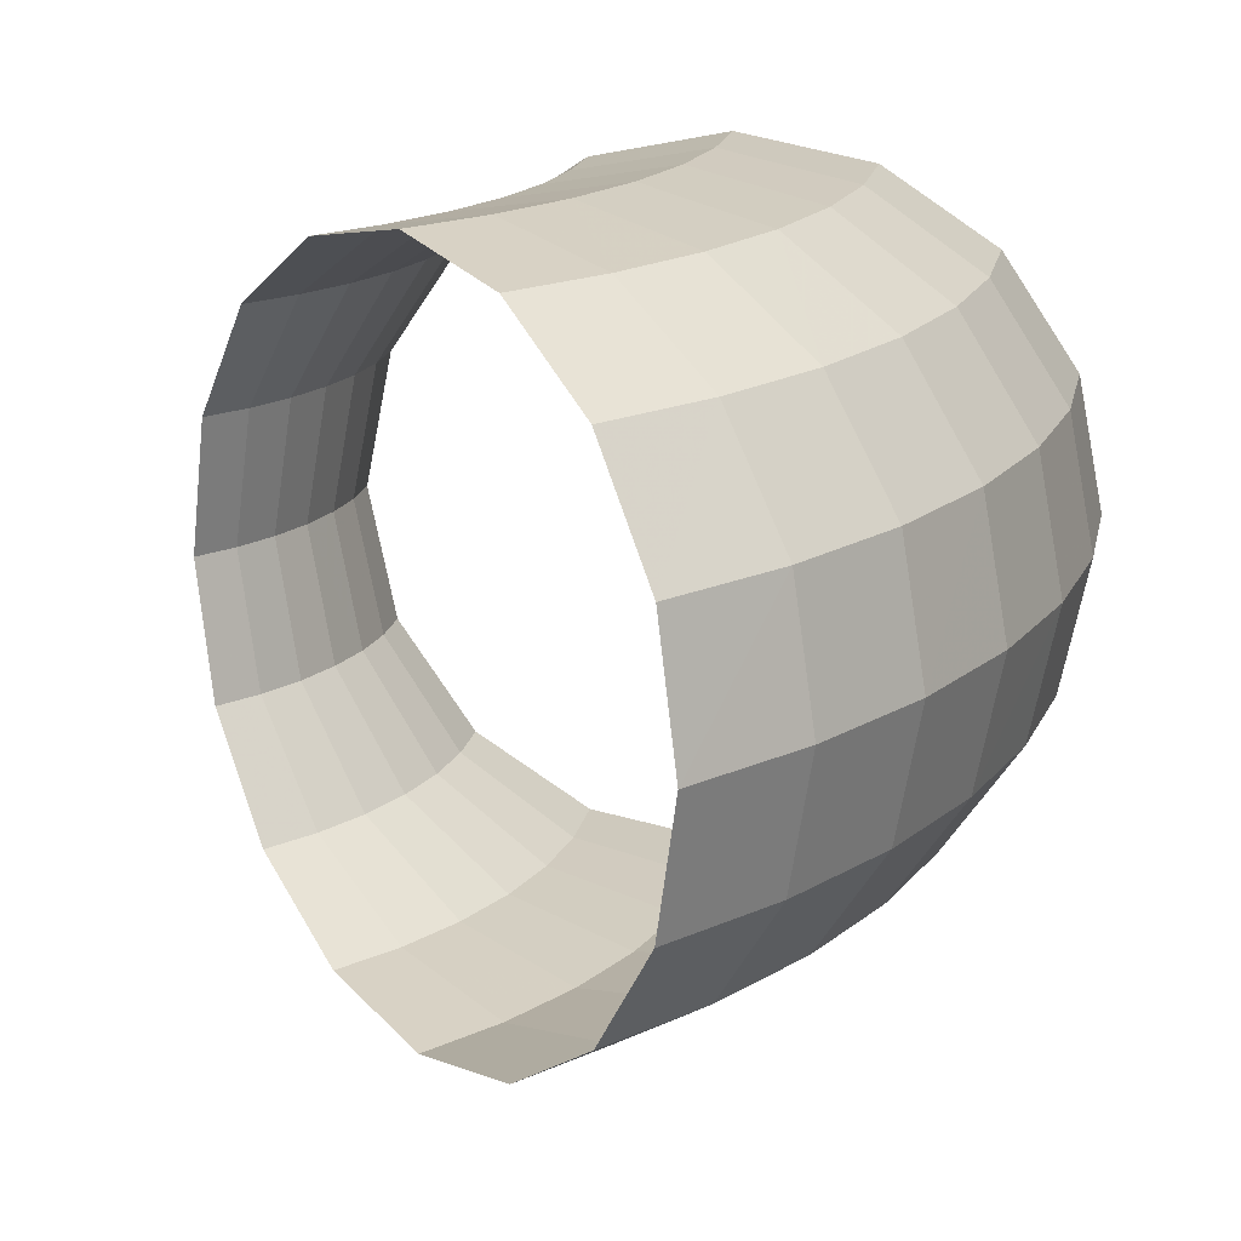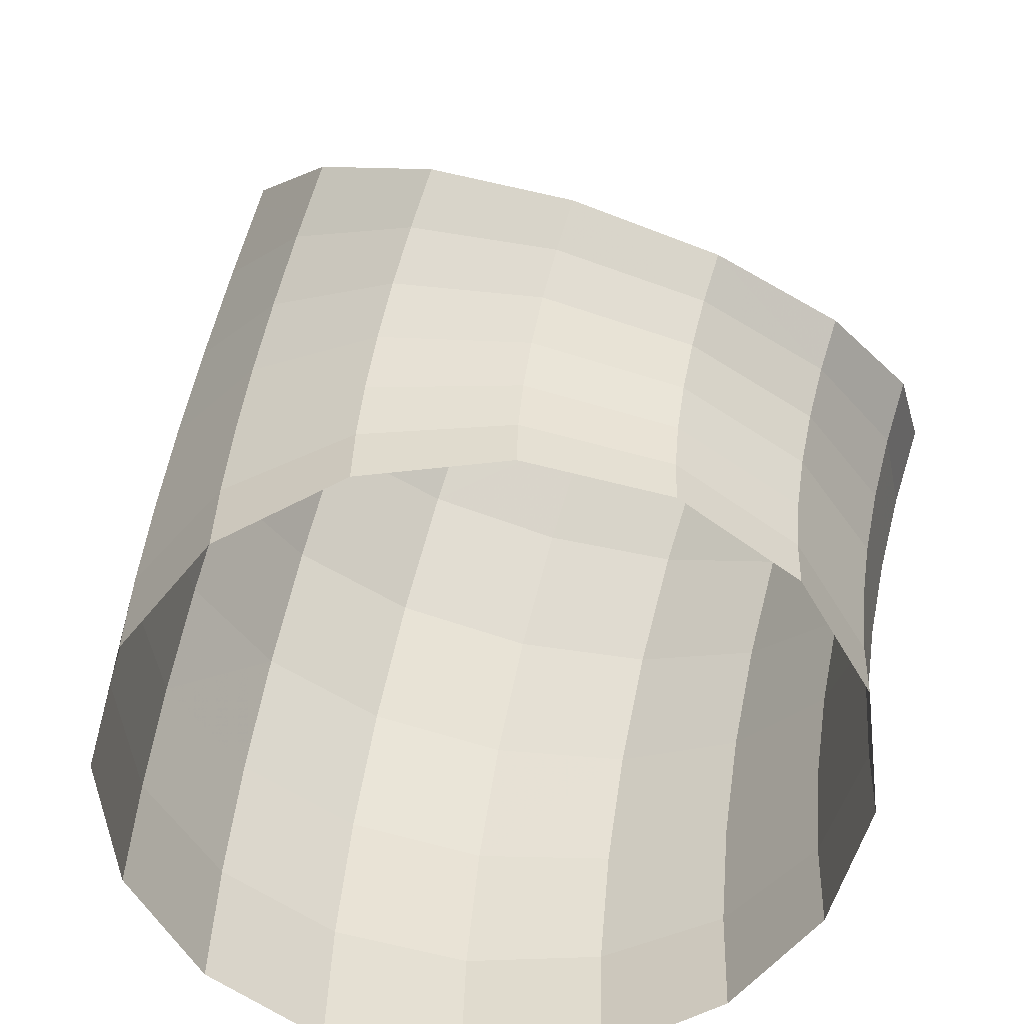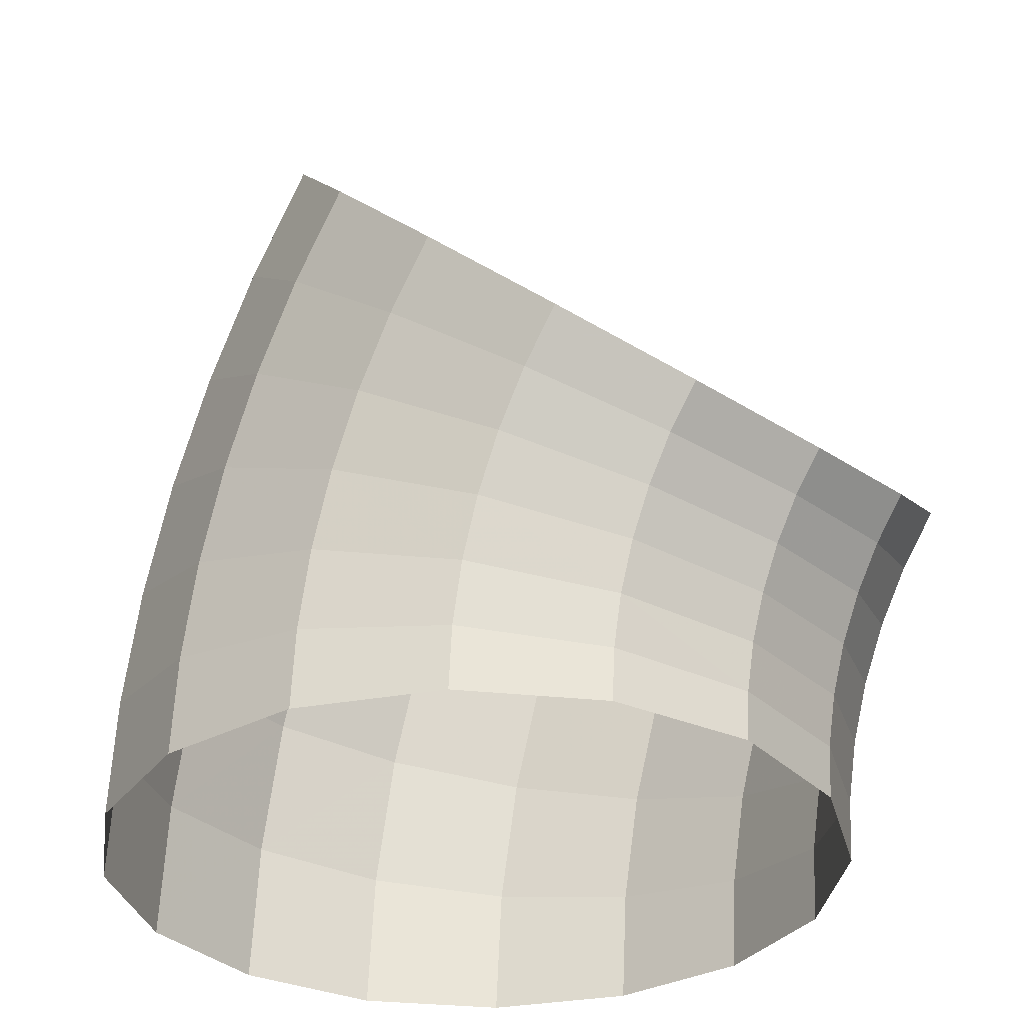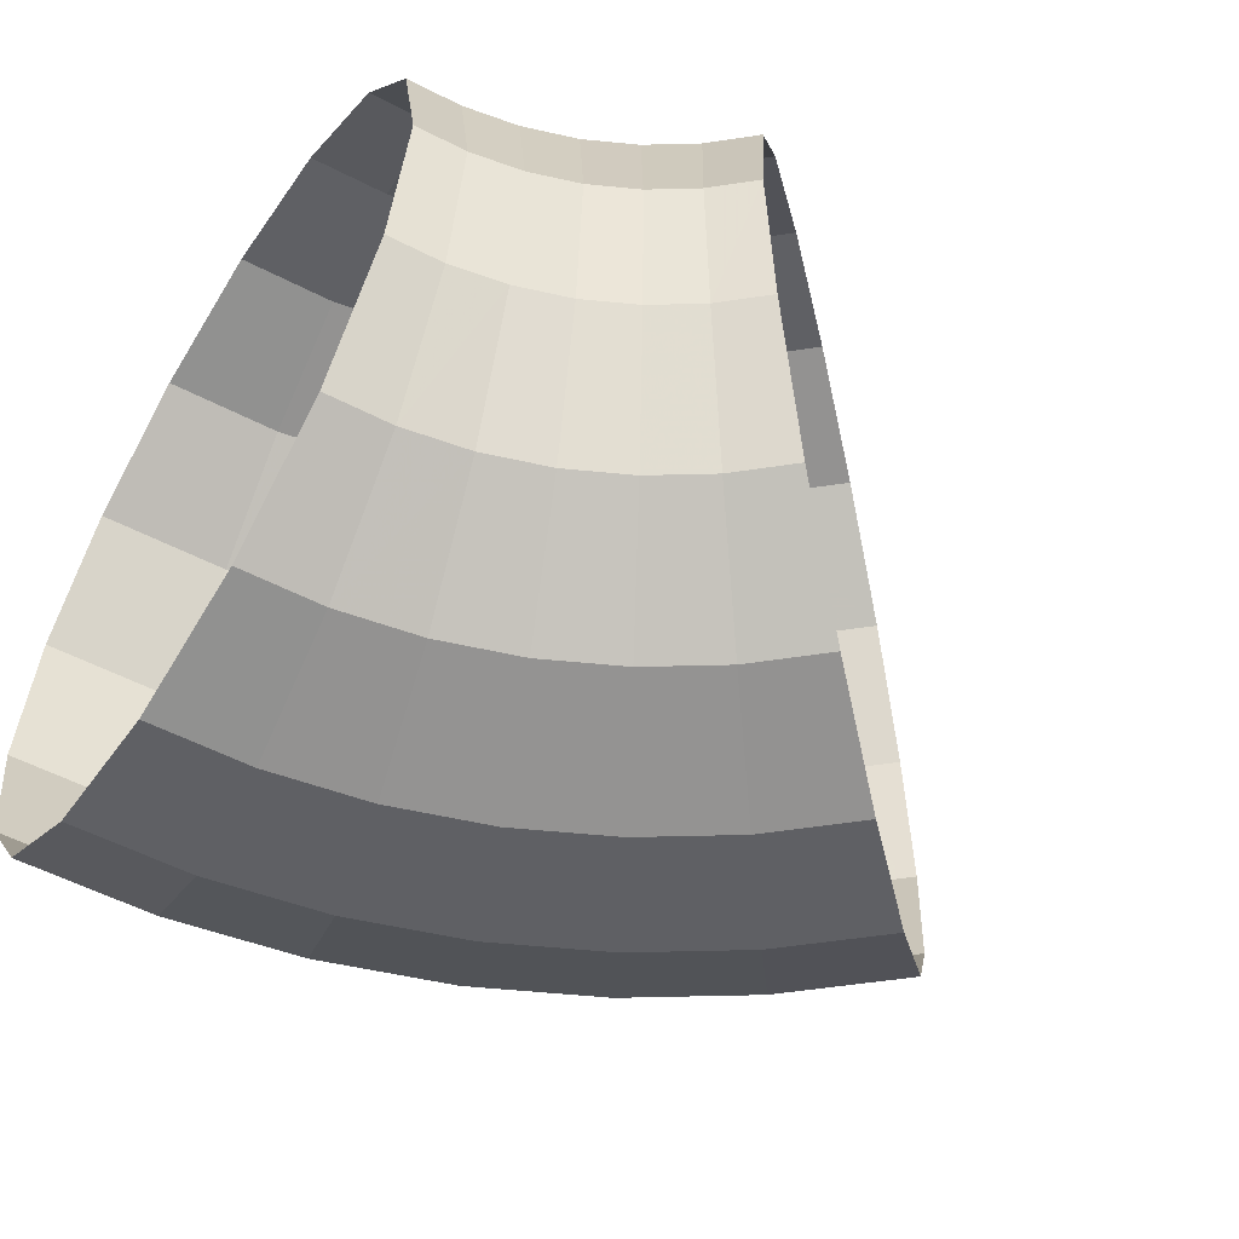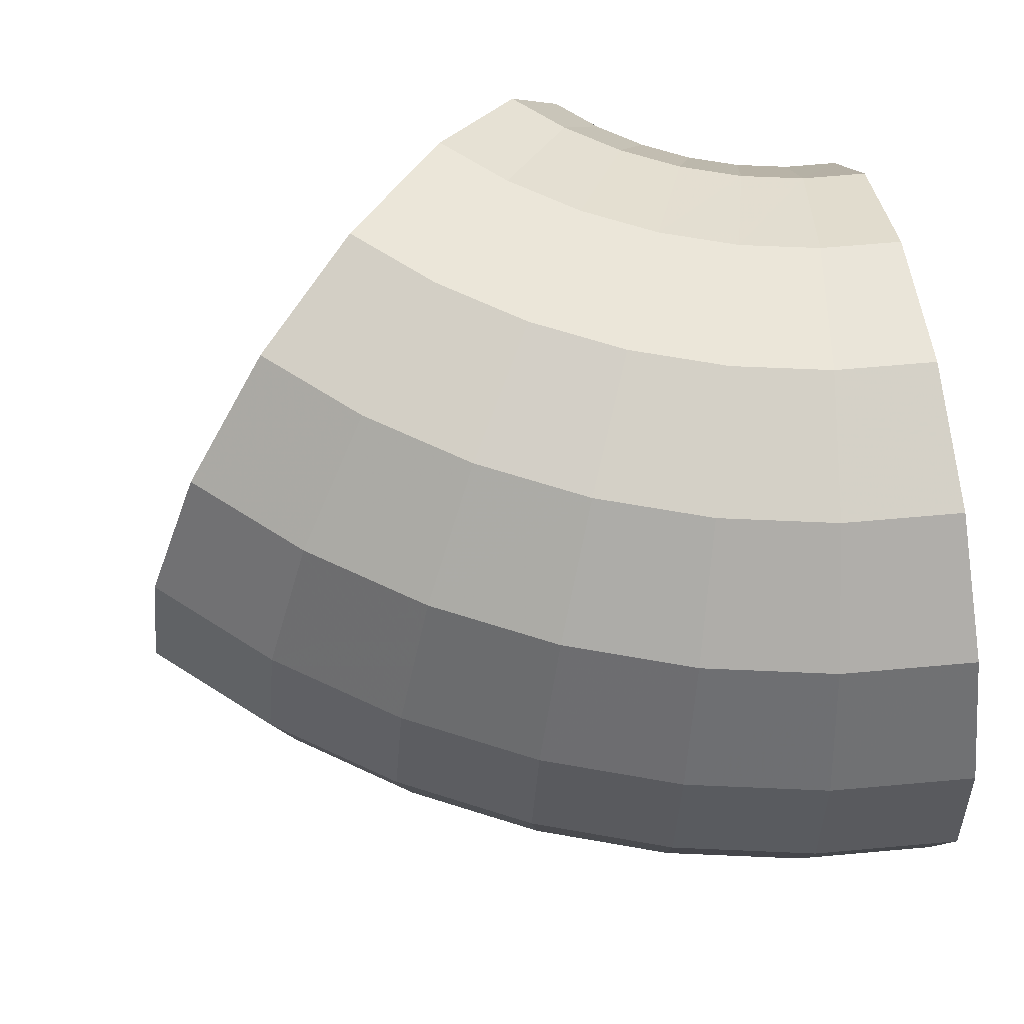
<metadata>
{"format":"obj","ext":"obj","renderer":"f3d","projection":"perspective","resolution":1024,"background":"white","views":[{"elev":18.5,"azim":8.0,"up":"+Y"},{"elev":-55.8,"azim":-116.9,"up":"+Z"},{"elev":-32.6,"azim":-132.1,"up":"+Z"},{"elev":-55.5,"azim":-122.2,"up":"+Y"},{"elev":68.8,"azim":81.2,"up":"+Y"}]}
</metadata>
<code>
v 0.07309 0.009565 0
v 0.07247 0.009565 0.00954
v 0.07436 0 0.00979
v 0.075 0 0
v 0.06768 0.01768 0
v 0.0671 0.01768 0.008835
v 0.07247 0.009565 0.00954
v 0.07309 0.009565 0
v 0.05956 0.0231 0
v 0.05906 0.0231 0.007775
v 0.0671 0.01768 0.008835
v 0.06768 0.01768 0
v 0.05 0.025 0
v 0.04957 0.025 0.006525
v 0.05906 0.0231 0.007775
v 0.05956 0.0231 0
v 0.04043 0.0231 0
v 0.04009 0.0231 0.00528
v 0.04957 0.025 0.006525
v 0.05 0.025 0
v 0.03232 0.01768 0
v 0.03204 0.01768 0.00422
v 0.04009 0.0231 0.00528
v 0.04043 0.0231 0
v 0.0269 0.009565 0
v 0.02668 0.009565 0.00351
v 0.03204 0.01768 0.00422
v 0.03232 0.01768 0
v 0.025 0 0
v 0.02479 0 0.003265
v 0.02668 0.009565 0.00351
v 0.0269 0.009565 0
v 0.0269 -0.009565 0
v 0.02668 -0.009565 0.00351
v 0.02479 0 0.003265
v 0.025 0 0
v 0.03232 -0.01768 0
v 0.03204 -0.01768 0.00422
v 0.02668 -0.009565 0.00351
v 0.0269 -0.009565 0
v 0.04043 -0.0231 0
v 0.04009 -0.0231 0.00528
v 0.03204 -0.01768 0.00422
v 0.03232 -0.01768 0
v 0.05 -0.025 0
v 0.04957 -0.025 0.006525
v 0.04009 -0.0231 0.00528
v 0.04043 -0.0231 0
v 0.05956 -0.0231 0
v 0.05906 -0.0231 0.007775
v 0.04957 -0.025 0.006525
v 0.05 -0.025 0
v 0.06768 -0.01768 0
v 0.0671 -0.01768 0.008835
v 0.05906 -0.0231 0.007775
v 0.05956 -0.0231 0
v 0.07309 -0.009565 0
v 0.07247 -0.009565 0.00954
v 0.0671 -0.01768 0.008835
v 0.06768 -0.01768 0
v 0.075 0 0
v 0.07436 0 0.00979
v 0.07247 -0.009565 0.00954
v 0.07309 -0.009565 0
v 0.07247 0.009565 0.00954
v 0.07061 0.009565 0.01892
v 0.07244 0 0.01941
v 0.07436 0 0.00979
v 0.0671 0.01768 0.008835
v 0.06537 0.01768 0.01751
v 0.07061 0.009565 0.01892
v 0.07247 0.009565 0.00954
v 0.05906 0.0231 0.007775
v 0.05754 0.0231 0.01541
v 0.06537 0.01768 0.01751
v 0.0671 0.01768 0.008835
v 0.04957 0.025 0.006525
v 0.04829 0.025 0.01294
v 0.05754 0.0231 0.01541
v 0.05906 0.0231 0.007775
v 0.04009 0.0231 0.00528
v 0.03905 0.0231 0.01047
v 0.04829 0.025 0.01294
v 0.04957 0.025 0.006525
v 0.03204 0.01768 0.00422
v 0.03122 0.01768 0.008365
v 0.03905 0.0231 0.01047
v 0.04009 0.0231 0.00528
v 0.02668 0.009565 0.00351
v 0.02599 0.009565 0.006965
v 0.03122 0.01768 0.008365
v 0.03204 0.01768 0.00422
v 0.02479 0 0.003265
v 0.02415 0 0.00647
v 0.02599 0.009565 0.006965
v 0.02668 0.009565 0.00351
v 0.02668 -0.009565 0.00351
v 0.02599 -0.009565 0.006965
v 0.02415 0 0.00647
v 0.02479 0 0.003265
v 0.03204 -0.01768 0.00422
v 0.03122 -0.01768 0.008365
v 0.02599 -0.009565 0.006965
v 0.02668 -0.009565 0.00351
v 0.04009 -0.0231 0.00528
v 0.03905 -0.0231 0.01047
v 0.03122 -0.01768 0.008365
v 0.03204 -0.01768 0.00422
v 0.04957 -0.025 0.006525
v 0.04829 -0.025 0.01294
v 0.03905 -0.0231 0.01047
v 0.04009 -0.0231 0.00528
v 0.05906 -0.0231 0.007775
v 0.05754 -0.0231 0.01541
v 0.04829 -0.025 0.01294
v 0.04957 -0.025 0.006525
v 0.0671 -0.01768 0.008835
v 0.06537 -0.01768 0.01751
v 0.05754 -0.0231 0.01541
v 0.05906 -0.0231 0.007775
v 0.07247 -0.009565 0.00954
v 0.07061 -0.009565 0.01892
v 0.06537 -0.01768 0.01751
v 0.0671 -0.01768 0.008835
v 0.07436 0 0.00979
v 0.07244 0 0.01941
v 0.07061 -0.009565 0.01892
v 0.07247 -0.009565 0.00954
v 0.07061 0.009565 0.01892
v 0.06753 0.009565 0.02797
v 0.06929 0 0.0287
v 0.07244 0 0.01941
v 0.06537 0.01768 0.01751
v 0.06252 0.01768 0.0259
v 0.06753 0.009565 0.02797
v 0.07061 0.009565 0.01892
v 0.05754 0.0231 0.01541
v 0.05504 0.0231 0.02279
v 0.06252 0.01768 0.0259
v 0.06537 0.01768 0.01751
v 0.04829 0.025 0.01294
v 0.04619 0.025 0.01913
v 0.05504 0.0231 0.02279
v 0.05754 0.0231 0.01541
v 0.03905 0.0231 0.01047
v 0.03735 0.0231 0.01547
v 0.04619 0.025 0.01913
v 0.04829 0.025 0.01294
v 0.03122 0.01768 0.008365
v 0.02986 0.01768 0.01237
v 0.03735 0.0231 0.01547
v 0.03905 0.0231 0.01047
v 0.02599 0.009565 0.006965
v 0.02485 0.009565 0.0103
v 0.02986 0.01768 0.01237
v 0.03122 0.01768 0.008365
v 0.02415 0 0.00647
v 0.0231 0 0.009565
v 0.02485 0.009565 0.0103
v 0.02599 0.009565 0.006965
v 0.02599 -0.009565 0.006965
v 0.02485 -0.009565 0.0103
v 0.0231 0 0.009565
v 0.02415 0 0.00647
v 0.03122 -0.01768 0.008365
v 0.02986 -0.01768 0.01237
v 0.02485 -0.009565 0.0103
v 0.02599 -0.009565 0.006965
v 0.03905 -0.0231 0.01047
v 0.03735 -0.0231 0.01547
v 0.02986 -0.01768 0.01237
v 0.03122 -0.01768 0.008365
v 0.04829 -0.025 0.01294
v 0.04619 -0.025 0.01913
v 0.03735 -0.0231 0.01547
v 0.03905 -0.0231 0.01047
v 0.05754 -0.0231 0.01541
v 0.05504 -0.0231 0.02279
v 0.04619 -0.025 0.01913
v 0.04829 -0.025 0.01294
v 0.06537 -0.01768 0.01751
v 0.06252 -0.01768 0.0259
v 0.05504 -0.0231 0.02279
v 0.05754 -0.0231 0.01541
v 0.07061 -0.009565 0.01892
v 0.06753 -0.009565 0.02797
v 0.06252 -0.01768 0.0259
v 0.06537 -0.01768 0.01751
v 0.07244 0 0.01941
v 0.06929 0 0.0287
v 0.06753 -0.009565 0.02797
v 0.07061 -0.009565 0.01892
v 0.06753 0.009565 0.02797
v 0.06331 0.009565 0.03655
v 0.06495 0 0.0375
v 0.06929 0 0.0287
v 0.06252 0.01768 0.0259
v 0.05861 0.01768 0.03384
v 0.06331 0.009565 0.03655
v 0.06753 0.009565 0.02797
v 0.05504 0.0231 0.02279
v 0.05158 0.0231 0.02978
v 0.05861 0.01768 0.03384
v 0.06252 0.01768 0.0259
v 0.04619 0.025 0.01913
v 0.0433 0.025 0.025
v 0.05158 0.0231 0.02978
v 0.05504 0.0231 0.02279
v 0.03735 0.0231 0.01547
v 0.03501 0.0231 0.02022
v 0.0433 0.025 0.025
v 0.04619 0.025 0.01913
v 0.02986 0.01768 0.01237
v 0.02799 0.01768 0.01616
v 0.03501 0.0231 0.02022
v 0.03735 0.0231 0.01547
v 0.02485 0.009565 0.0103
v 0.0233 0.009565 0.01345
v 0.02799 0.01768 0.01616
v 0.02986 0.01768 0.01237
v 0.0231 0 0.009565
v 0.02165 0 0.0125
v 0.0233 0.009565 0.01345
v 0.02485 0.009565 0.0103
v 0.02485 -0.009565 0.0103
v 0.0233 -0.009565 0.01345
v 0.02165 0 0.0125
v 0.0231 0 0.009565
v 0.02986 -0.01768 0.01237
v 0.02799 -0.01768 0.01616
v 0.0233 -0.009565 0.01345
v 0.02485 -0.009565 0.0103
v 0.03735 -0.0231 0.01547
v 0.03501 -0.0231 0.02022
v 0.02799 -0.01768 0.01616
v 0.02986 -0.01768 0.01237
v 0.04619 -0.025 0.01913
v 0.0433 -0.025 0.025
v 0.03501 -0.0231 0.02022
v 0.03735 -0.0231 0.01547
v 0.05504 -0.0231 0.02279
v 0.05158 -0.0231 0.02978
v 0.0433 -0.025 0.025
v 0.04619 -0.025 0.01913
v 0.06252 -0.01768 0.0259
v 0.05861 -0.01768 0.03384
v 0.05158 -0.0231 0.02978
v 0.05504 -0.0231 0.02279
v 0.06753 -0.009565 0.02797
v 0.06331 -0.009565 0.03655
v 0.05861 -0.01768 0.03384
v 0.06252 -0.01768 0.0259
v 0.06929 0 0.0287
v 0.06495 0 0.0375
v 0.06331 -0.009565 0.03655
v 0.06753 -0.009565 0.02797
v 0.06331 0.009565 0.03655
v 0.05799 0.009565 0.0445
v 0.0595 0 0.04566
v 0.06495 0 0.0375
v 0.05861 0.01768 0.03384
v 0.05369 0.01768 0.0412
v 0.05799 0.009565 0.0445
v 0.06331 0.009565 0.03655
v 0.05158 0.0231 0.02978
v 0.04726 0.0231 0.03626
v 0.05369 0.01768 0.0412
v 0.05861 0.01768 0.03384
v 0.0433 0.025 0.025
v 0.03967 0.025 0.03044
v 0.04726 0.0231 0.03626
v 0.05158 0.0231 0.02978
v 0.03501 0.0231 0.02022
v 0.03208 0.0231 0.02462
v 0.03967 0.025 0.03044
v 0.0433 0.025 0.025
v 0.02799 0.01768 0.01616
v 0.02565 0.01768 0.01968
v 0.03208 0.0231 0.02462
v 0.03501 0.0231 0.02022
v 0.0233 0.009565 0.01345
v 0.02134 0.009565 0.01638
v 0.02565 0.01768 0.01968
v 0.02799 0.01768 0.01616
v 0.02165 0 0.0125
v 0.01983 0 0.01522
v 0.02134 0.009565 0.01638
v 0.0233 0.009565 0.01345
v 0.0233 -0.009565 0.01345
v 0.02134 -0.009565 0.01638
v 0.01983 0 0.01522
v 0.02165 0 0.0125
v 0.02799 -0.01768 0.01616
v 0.02565 -0.01768 0.01968
v 0.02134 -0.009565 0.01638
v 0.0233 -0.009565 0.01345
v 0.03501 -0.0231 0.02022
v 0.03208 -0.0231 0.02462
v 0.02565 -0.01768 0.01968
v 0.02799 -0.01768 0.01616
v 0.0433 -0.025 0.025
v 0.03967 -0.025 0.03044
v 0.03208 -0.0231 0.02462
v 0.03501 -0.0231 0.02022
v 0.05158 -0.0231 0.02978
v 0.04726 -0.0231 0.03626
v 0.03967 -0.025 0.03044
v 0.0433 -0.025 0.025
v 0.05861 -0.01768 0.03384
v 0.05369 -0.01768 0.0412
v 0.04726 -0.0231 0.03626
v 0.05158 -0.0231 0.02978
v 0.06331 -0.009565 0.03655
v 0.05799 -0.009565 0.0445
v 0.05369 -0.01768 0.0412
v 0.05861 -0.01768 0.03384
v 0.06495 0 0.0375
v 0.0595 0 0.04566
v 0.05799 -0.009565 0.0445
v 0.06331 -0.009565 0.03655
v 0.05799 0.009565 0.0445
v 0.05169 0.009565 0.05169
v 0.05303 0 0.05303
v 0.0595 0 0.04566
v 0.05369 0.01768 0.0412
v 0.04786 0.01768 0.04786
v 0.05169 0.009565 0.05169
v 0.05799 0.009565 0.0445
v 0.04726 0.0231 0.03626
v 0.04212 0.0231 0.04212
v 0.04786 0.01768 0.04786
v 0.05369 0.01768 0.0412
v 0.03967 0.025 0.03044
v 0.03535 0.025 0.03535
v 0.04212 0.0231 0.04212
v 0.04726 0.0231 0.03626
v 0.03208 0.0231 0.02462
v 0.02859 0.0231 0.02859
v 0.03535 0.025 0.03535
v 0.03967 0.025 0.03044
v 0.02565 0.01768 0.01968
v 0.02286 0.01768 0.02286
v 0.02859 0.0231 0.02859
v 0.03208 0.0231 0.02462
v 0.02134 0.009565 0.01638
v 0.01903 0.009565 0.01903
v 0.02286 0.01768 0.02286
v 0.02565 0.01768 0.01968
v 0.01983 0 0.01522
v 0.01768 0 0.01768
v 0.01903 0.009565 0.01903
v 0.02134 0.009565 0.01638
v 0.02134 -0.009565 0.01638
v 0.01903 -0.009565 0.01903
v 0.01768 0 0.01768
v 0.01983 0 0.01522
v 0.02565 -0.01768 0.01968
v 0.02286 -0.01768 0.02286
v 0.01903 -0.009565 0.01903
v 0.02134 -0.009565 0.01638
v 0.03208 -0.0231 0.02462
v 0.02859 -0.0231 0.02859
v 0.02286 -0.01768 0.02286
v 0.02565 -0.01768 0.01968
v 0.03967 -0.025 0.03044
v 0.03535 -0.025 0.03535
v 0.02859 -0.0231 0.02859
v 0.03208 -0.0231 0.02462
v 0.04726 -0.0231 0.03626
v 0.04212 -0.0231 0.04212
v 0.03535 -0.025 0.03535
v 0.03967 -0.025 0.03044
v 0.05369 -0.01768 0.0412
v 0.04786 -0.01768 0.04786
v 0.04212 -0.0231 0.04212
v 0.04726 -0.0231 0.03626
v 0.05799 -0.009565 0.0445
v 0.05169 -0.009565 0.05169
v 0.04786 -0.01768 0.04786
v 0.05369 -0.01768 0.0412
v 0.0595 0 0.04566
v 0.05303 0 0.05303
v 0.05169 -0.009565 0.05169
v 0.05799 -0.009565 0.0445
g mesh3546
f 1 2 3
f 3 4 1
f 5 6 7
f 7 8 5
f 9 10 11
f 11 12 9
f 13 14 15
f 15 16 13
f 17 18 19
f 19 20 17
f 21 22 23
f 23 24 21
f 25 26 27
f 27 28 25
f 29 30 31
f 31 32 29
f 33 34 35
f 35 36 33
f 37 38 39
f 39 40 37
f 41 42 43
f 43 44 41
f 45 46 47
f 47 48 45
f 49 50 51
f 51 52 49
f 53 54 55
f 55 56 53
f 57 58 59
f 59 60 57
f 61 62 63
f 63 64 61
f 65 66 67
f 67 68 65
f 69 70 71
f 71 72 69
f 73 74 75
f 75 76 73
f 77 78 79
f 79 80 77
f 81 82 83
f 83 84 81
f 85 86 87
f 87 88 85
f 89 90 91
f 91 92 89
f 93 94 95
f 95 96 93
f 97 98 99
f 99 100 97
f 101 102 103
f 103 104 101
f 105 106 107
f 107 108 105
f 109 110 111
f 111 112 109
f 113 114 115
f 115 116 113
f 117 118 119
f 119 120 117
f 121 122 123
f 123 124 121
f 125 126 127
f 127 128 125
f 129 130 131
f 131 132 129
f 133 134 135
f 135 136 133
f 137 138 139
f 139 140 137
f 141 142 143
f 143 144 141
f 145 146 147
f 147 148 145
f 149 150 151
f 151 152 149
f 153 154 155
f 155 156 153
f 157 158 159
f 159 160 157
f 161 162 163
f 163 164 161
f 165 166 167
f 167 168 165
f 169 170 171
f 171 172 169
f 173 174 175
f 175 176 173
f 177 178 179
f 179 180 177
f 181 182 183
f 183 184 181
f 185 186 187
f 187 188 185
f 189 190 191
f 191 192 189
f 193 194 195
f 195 196 193
f 197 198 199
f 199 200 197
f 201 202 203
f 203 204 201
f 205 206 207
f 207 208 205
f 209 210 211
f 211 212 209
f 213 214 215
f 215 216 213
f 217 218 219
f 219 220 217
f 221 222 223
f 223 224 221
f 225 226 227
f 227 228 225
f 229 230 231
f 231 232 229
f 233 234 235
f 235 236 233
f 237 238 239
f 239 240 237
f 241 242 243
f 243 244 241
f 245 246 247
f 247 248 245
f 249 250 251
f 251 252 249
f 253 254 255
f 255 256 253
f 257 258 259
f 259 260 257
f 261 262 263
f 263 264 261
f 265 266 267
f 267 268 265
f 269 270 271
f 271 272 269
f 273 274 275
f 275 276 273
f 277 278 279
f 279 280 277
f 281 282 283
f 283 284 281
f 285 286 287
f 287 288 285
f 289 290 291
f 291 292 289
f 293 294 295
f 295 296 293
f 297 298 299
f 299 300 297
f 301 302 303
f 303 304 301
f 305 306 307
f 307 308 305
f 309 310 311
f 311 312 309
f 313 314 315
f 315 316 313
f 317 318 319
f 319 320 317
f 321 322 323
f 323 324 321
f 325 326 327
f 327 328 325
f 329 330 331
f 331 332 329
f 333 334 335
f 335 336 333
f 337 338 339
f 339 340 337
f 341 342 343
f 343 344 341
f 345 346 347
f 347 348 345
f 349 350 351
f 351 352 349
f 353 354 355
f 355 356 353
f 357 358 359
f 359 360 357
f 361 362 363
f 363 364 361
f 365 366 367
f 367 368 365
f 369 370 371
f 371 372 369
f 373 374 375
f 375 376 373
f 377 378 379
f 379 380 377
f 381 382 383
f 383 384 381

</code>
